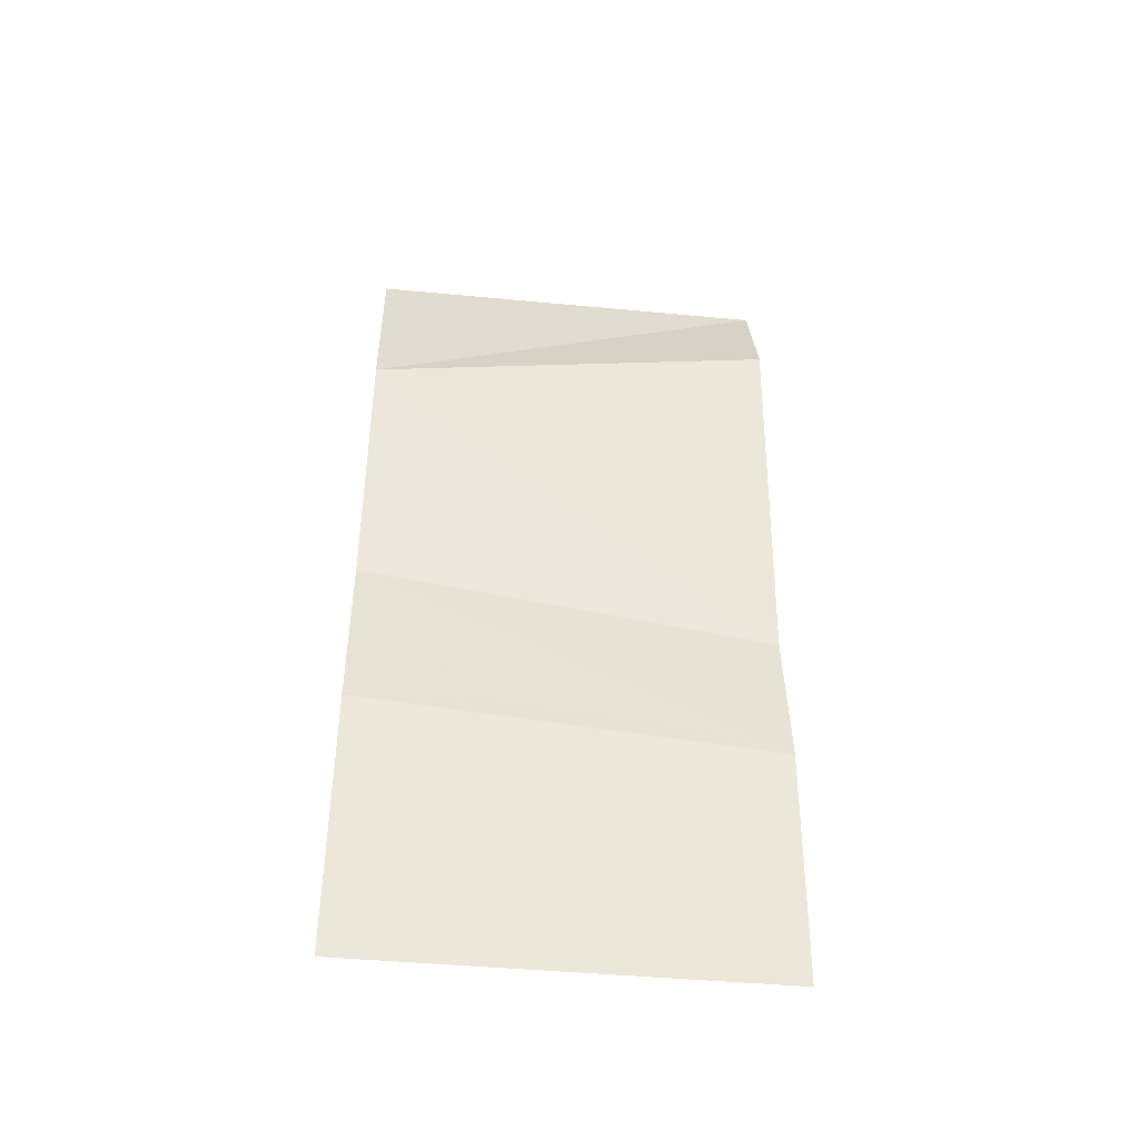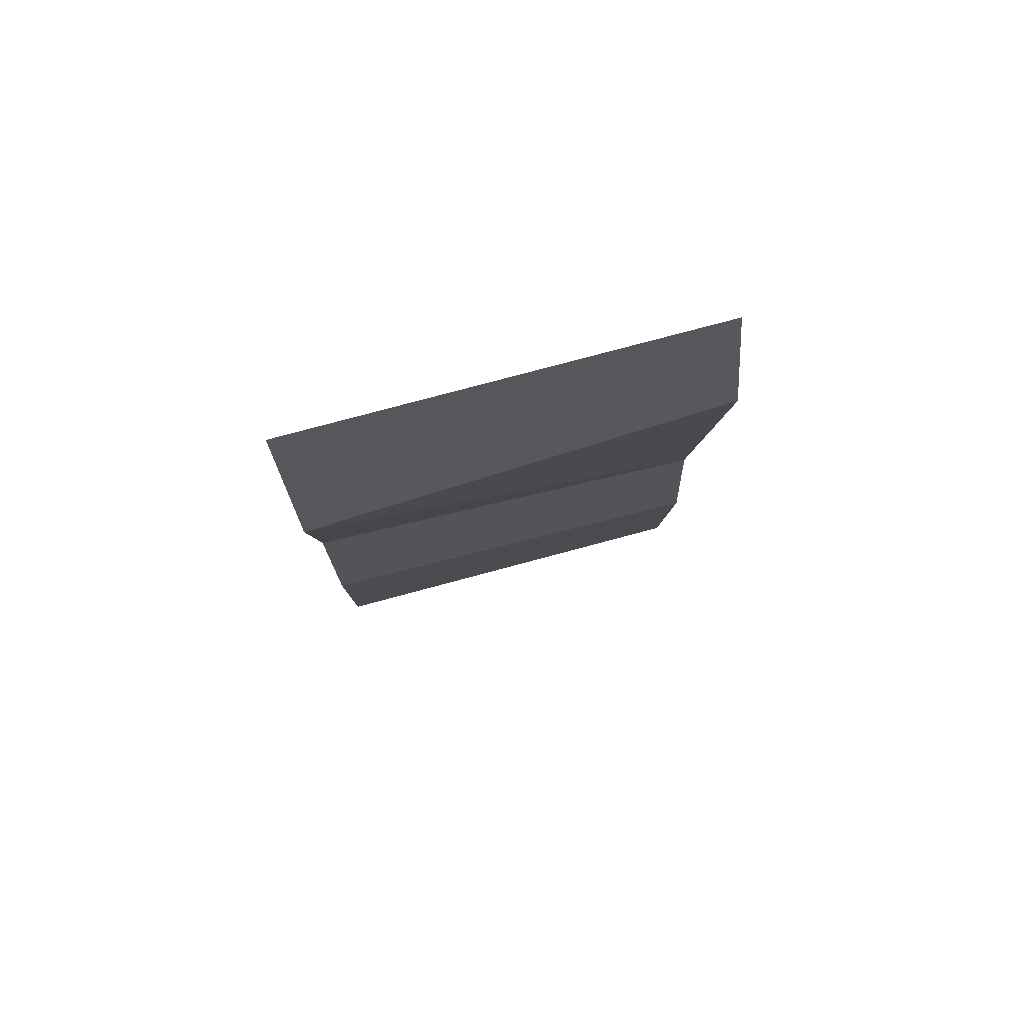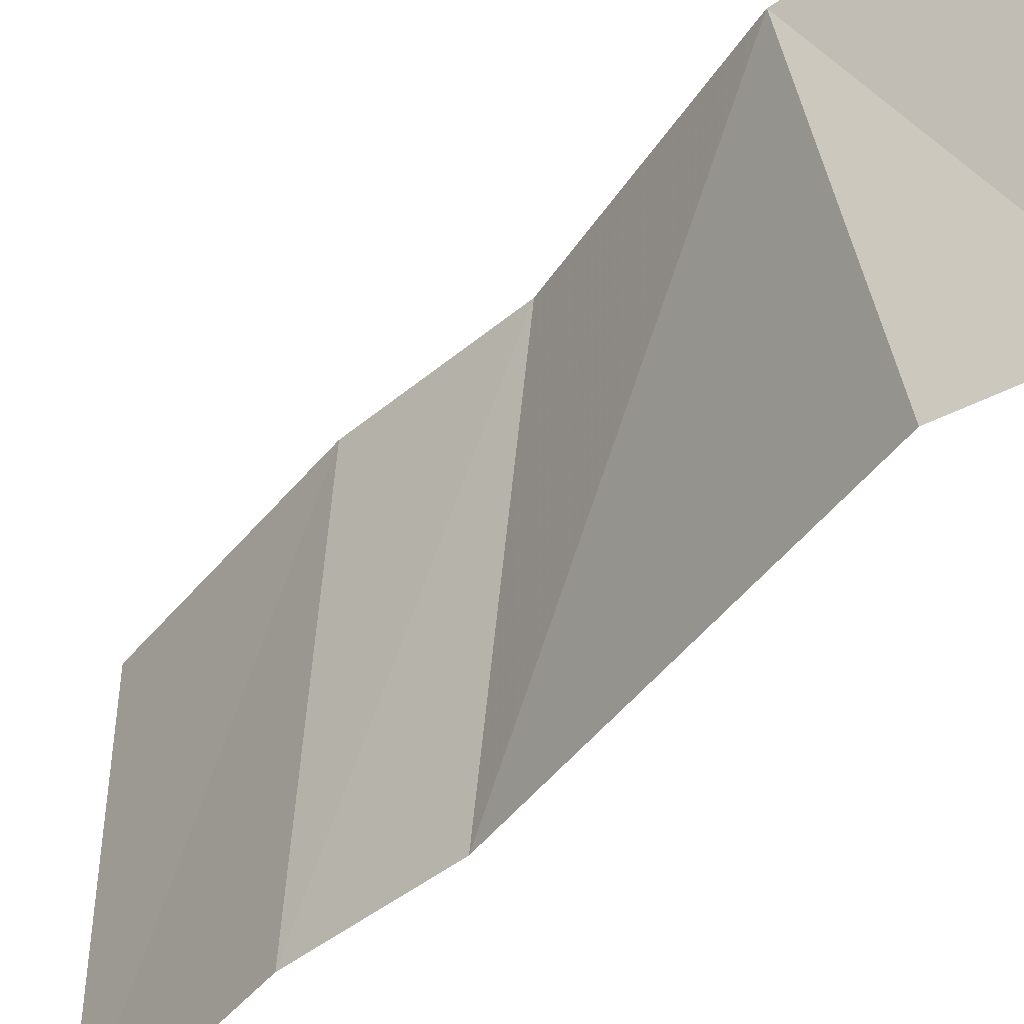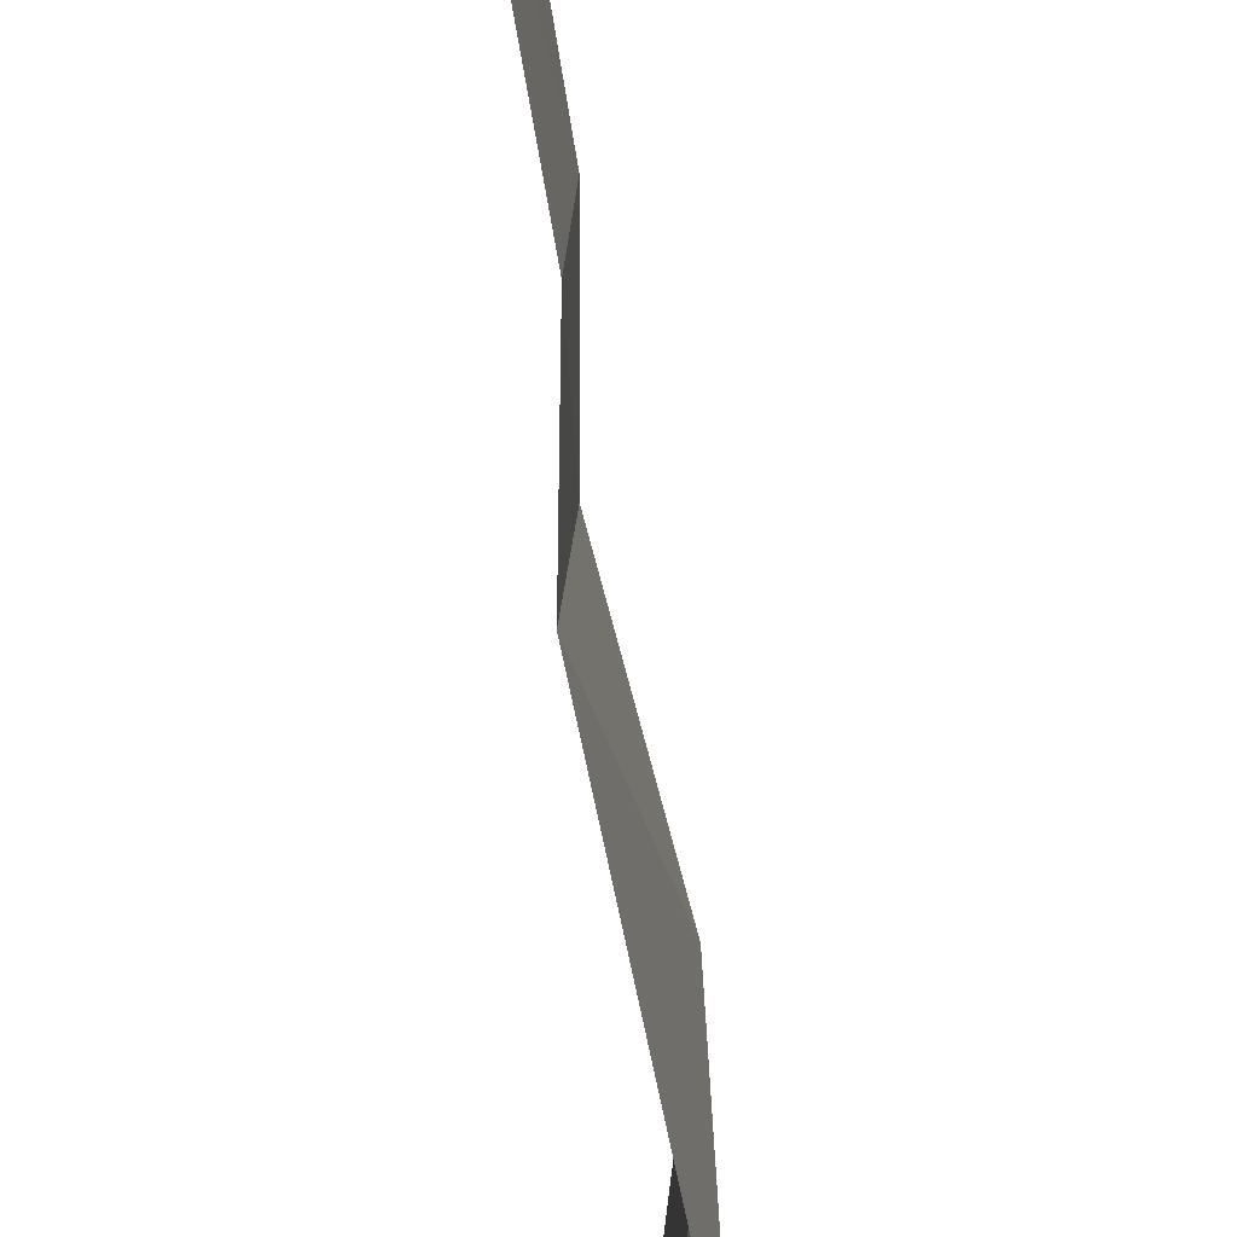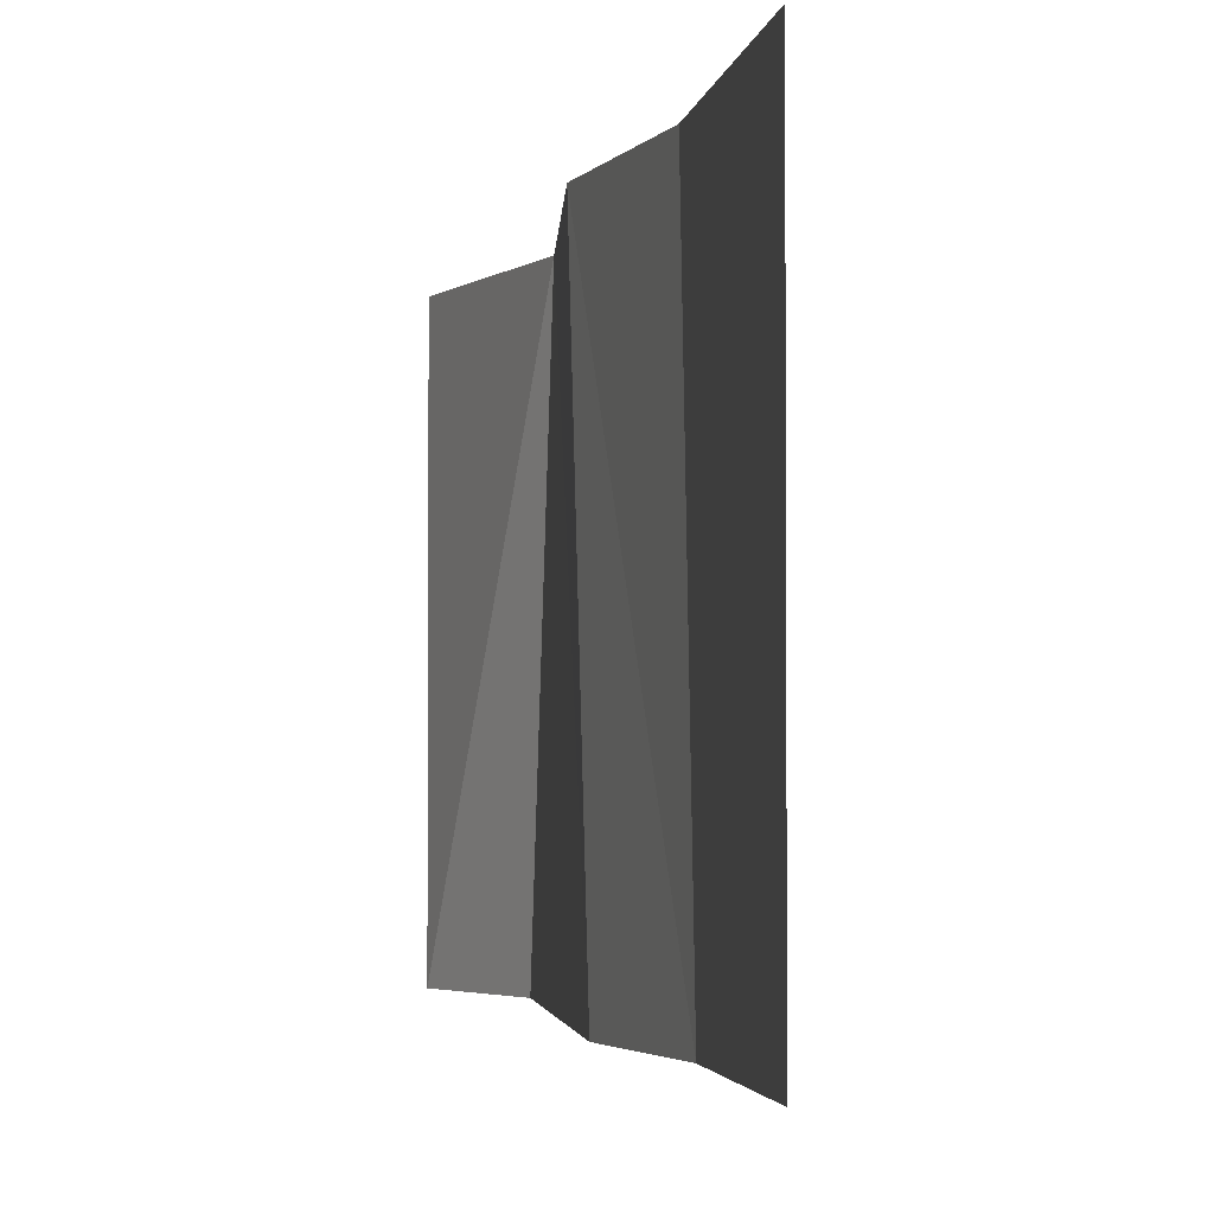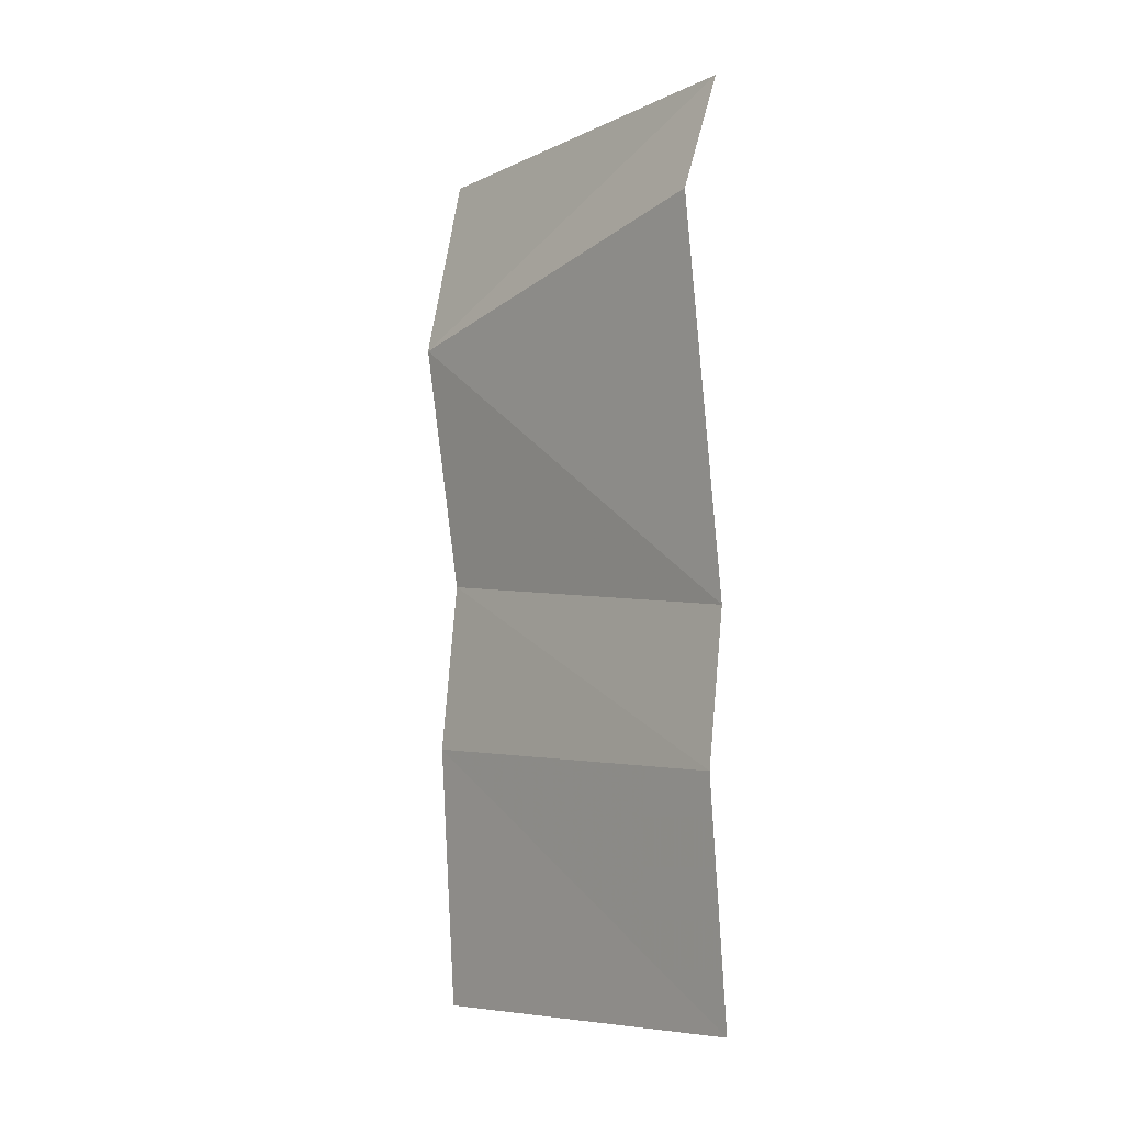
<metadata>
{"format":"obj","ext":"obj","renderer":"f3d","projection":"perspective","resolution":1024,"background":"white","views":[{"elev":-44.4,"azim":-96.3,"up":"+Z"},{"elev":77.9,"azim":-105.0,"up":"+Z"},{"elev":-45.5,"azim":-40.3,"up":"+Y"},{"elev":-73.0,"azim":-174.4,"up":"+Y"},{"elev":-2.7,"azim":168.7,"up":"+Y"},{"elev":-8.1,"azim":-38.7,"up":"+Z"}]}
</metadata>
<code>
v -0.01974 0.5 -0.2001
v -0.01974 0.03409 -0.2375
v 0 0.03409 -0.5
v 0 0.5 -0.5
v 0 0.03409 0.5
v -0.04594 0.03409 0.365
v -0.04594 0.5 0.2837
v 0 0.5 0.5
v 0 0.03409 -0.06789
v 0 0.5 -0.003088
f 1 2 3
f 1 3 4
f 5 6 7
f 8 5 7
f 7 6 9
f 7 9 10
f 10 9 2
f 10 2 1

</code>
